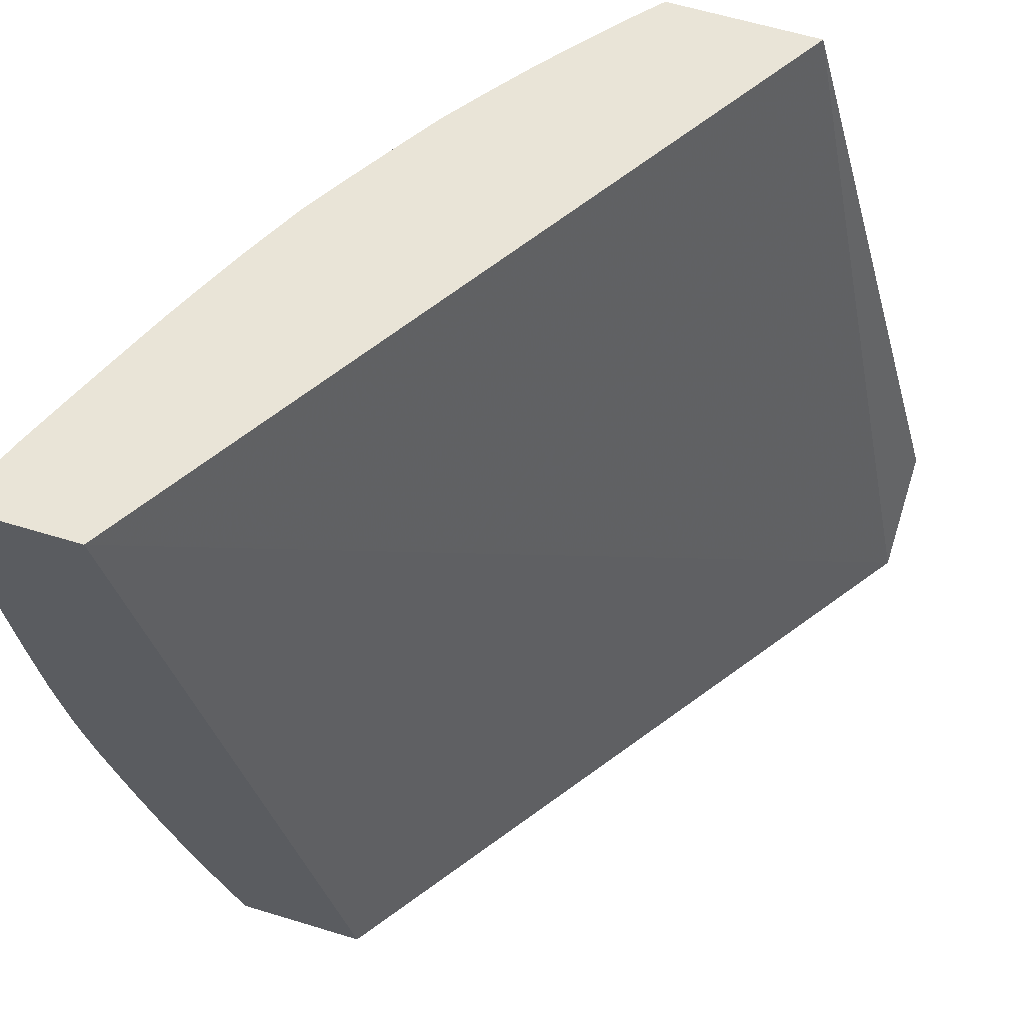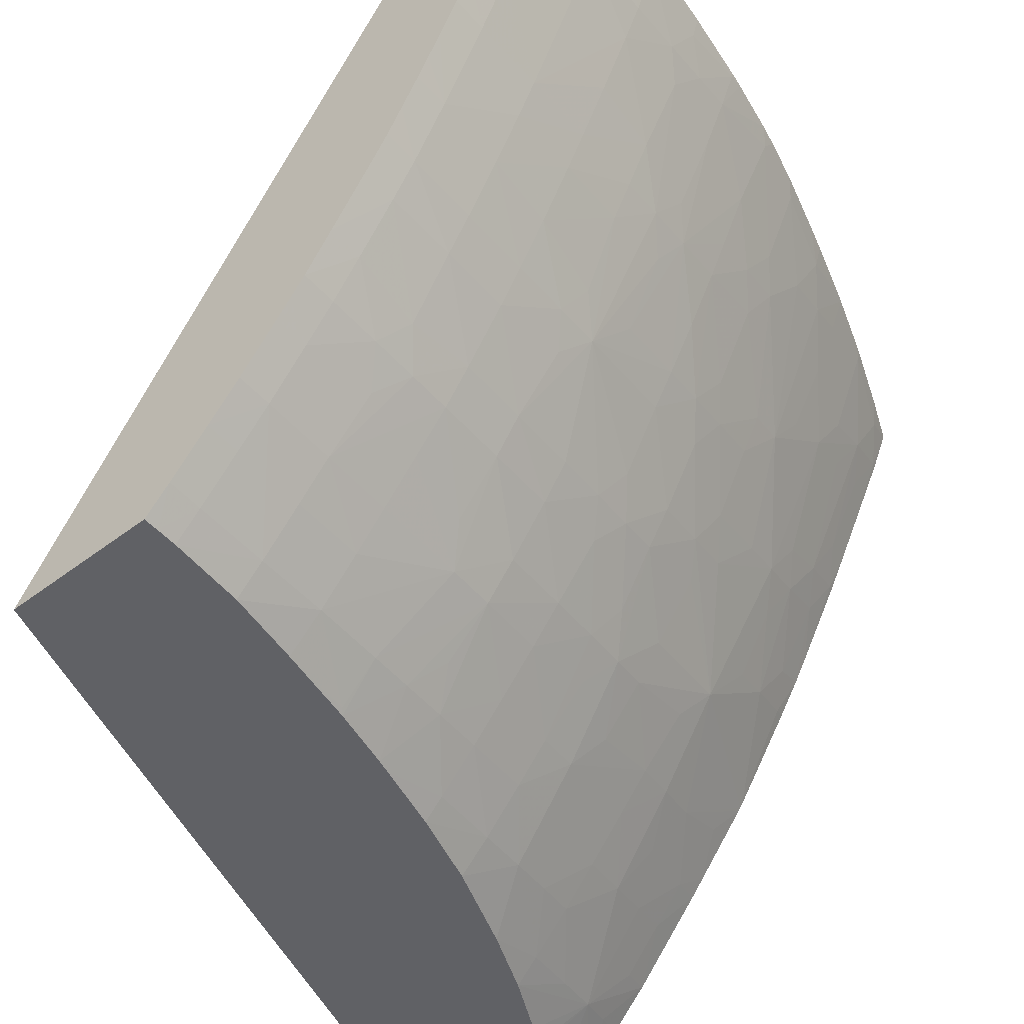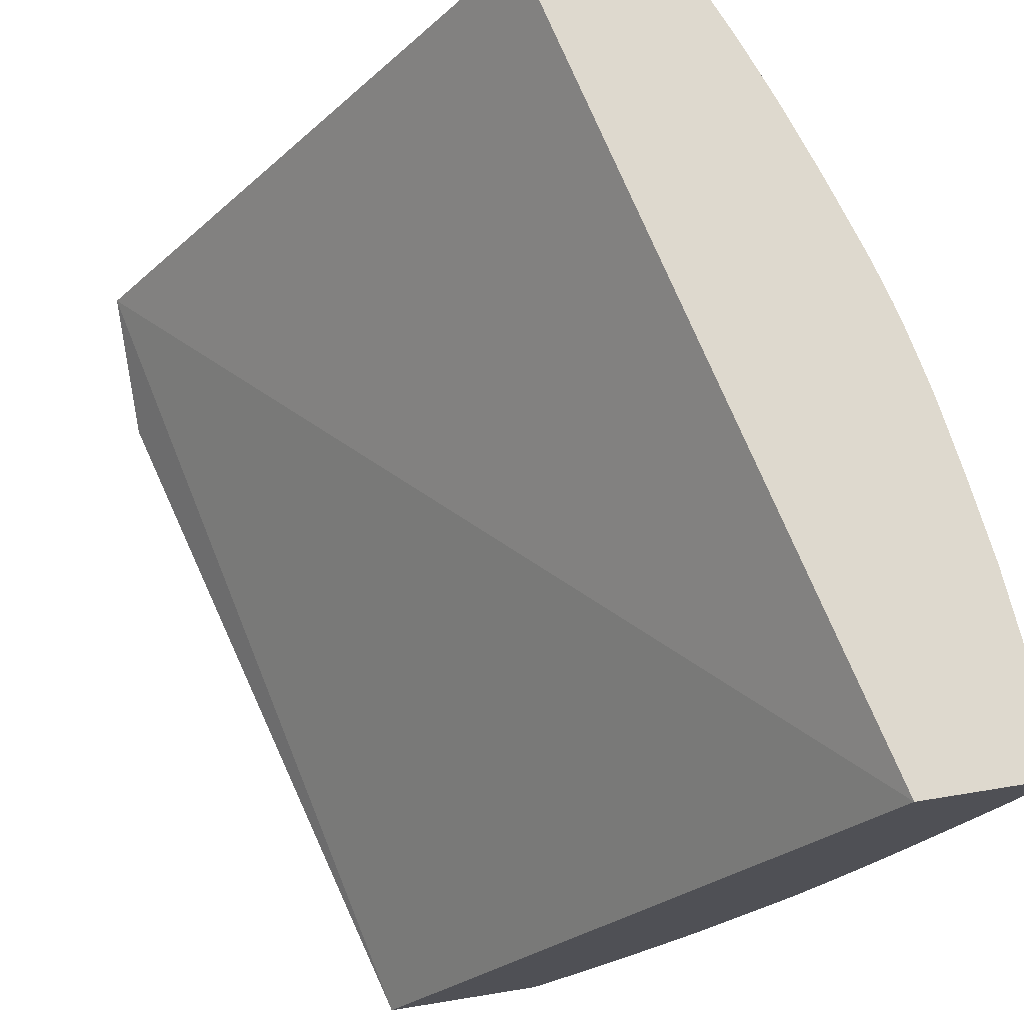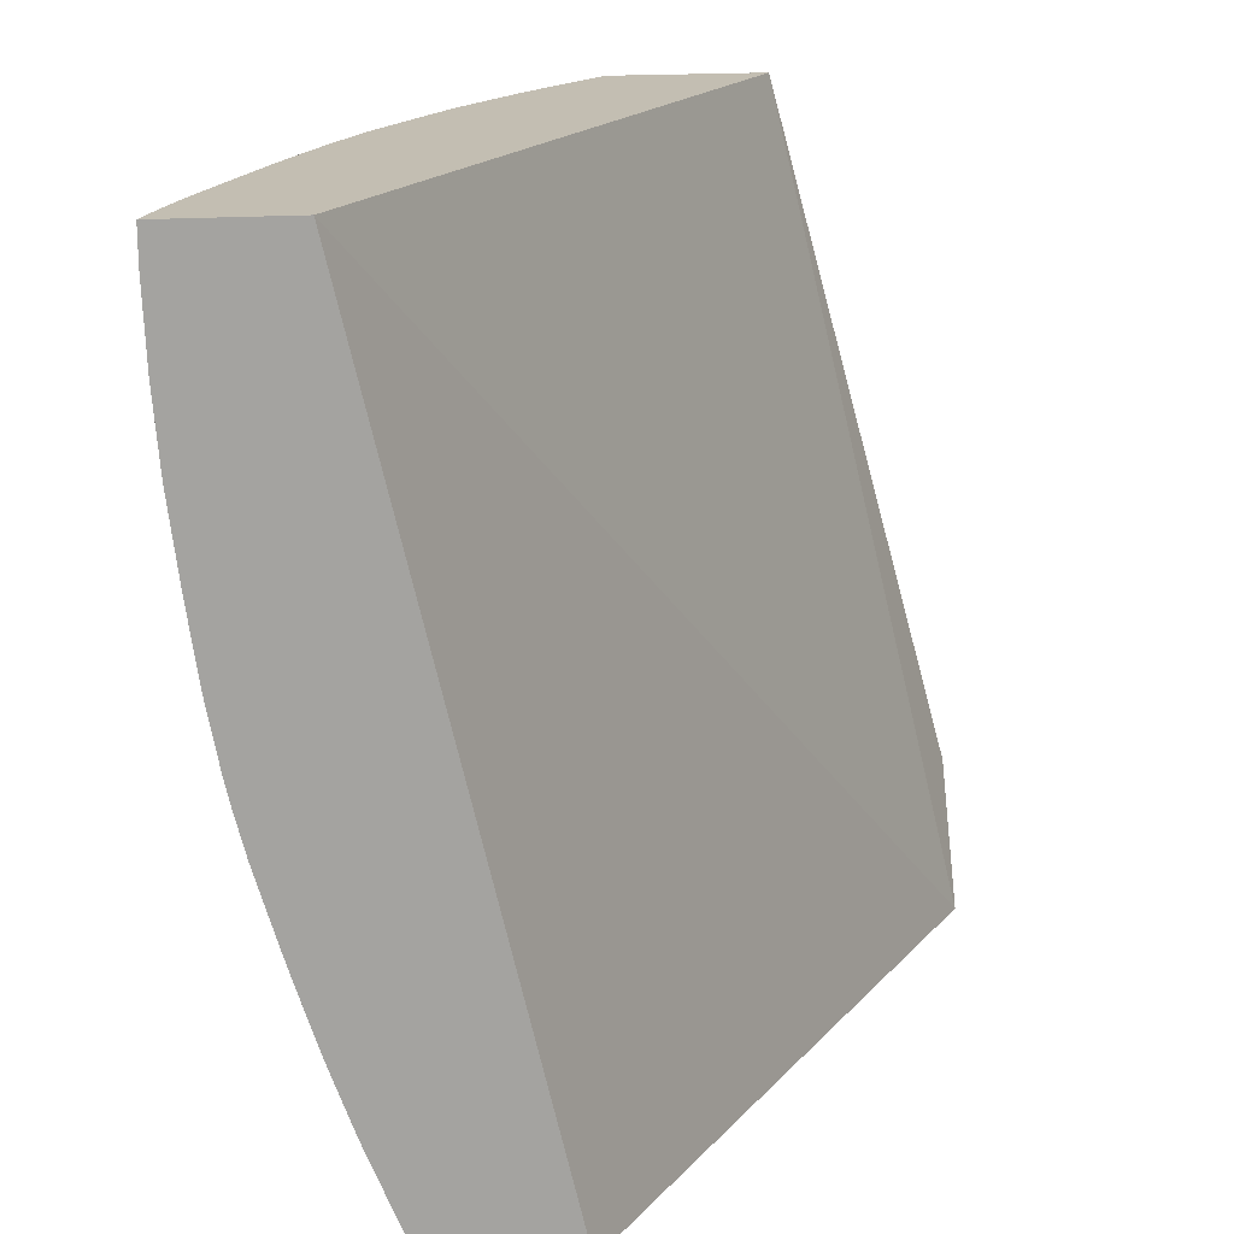
<metadata>
{"format":"obj","ext":"obj","renderer":"f3d","projection":"perspective","resolution":1024,"background":"white","views":[{"elev":61.2,"azim":17.3,"up":"+Y"},{"elev":-49.9,"azim":-140.0,"up":"+Z"},{"elev":71.6,"azim":170.8,"up":"+Z"},{"elev":17.5,"azim":-8.5,"up":"+Y"}]}
</metadata>
<code>
v -0.08614 -0.04375 0.03421
v -0.08184 -0.04375 0.03421
v -0.08597 -0.04375 0.03372
v -0.08613 -0.04502 0.03421
v -0.06551 -0.04375 0.009159
v -0.07497 -0.07309 0.03421
v -0.05878 -0.07309 0.01157
v -0.08549 -0.04375 0.03255
v -0.08505 -0.04502 0.03152
v -0.08596 -0.04502 0.03372
v -0.08584 -0.04771 0.03372
v -0.08602 -0.04767 0.03421
v -0.05878 -0.06831 0.009159
v -0.07096 -0.04375 0.009159
v -0.07967 -0.07309 0.03421
v -0.05878 -0.07309 0.009159
v -0.08505 -0.04375 0.03151
v -0.08357 -0.04502 0.02834
v -0.08499 -0.04771 0.03166
v -0.08443 -0.04375 0.03016
v -0.08398 -0.04375 0.02919
v -0.08488 -0.0504 0.03188
v -0.08563 -0.0504 0.03372
v -0.08584 -0.04991 0.03421
v -0.07121 -0.04375 0.009429
v -0.07097 -0.04429 0.009159
v -0.07967 -0.07309 0.03421
v -0.07968 -0.07309 0.03421
v -0.06226 -0.07309 0.009159
v -0.08247 -0.04502 0.02598
v -0.0824 -0.04771 0.02612
v -0.083 -0.04375 0.02709
v -0.08428 -0.0504 0.03054
v -0.08476 -0.05246 0.03213
v -0.0858 -0.0504 0.03421
v -0.08518 -0.05325 0.03349
v -0.08545 -0.05321 0.03421
v -0.07186 -0.04375 0.01014
v -0.07097 -0.04502 0.009159
v -0.07185 -0.04502 0.01014
v -0.07907 -0.07309 0.03284
v -0.07912 -0.07289 0.03273
v -0.08039 -0.07142 0.03421
v -0.07995 -0.07196 0.03366
v -0.06366 -0.07309 0.0104
v -0.063 -0.07191 0.009159
v -0.0818 -0.04502 0.02464
v -0.08174 -0.04771 0.02478
v -0.08247 -0.04375 0.02598
v -0.08228 -0.0504 0.02637
v -0.08324 -0.0504 0.02834
v -0.08294 -0.05308 0.02834
v -0.08422 -0.05325 0.03115
v -0.08463 -0.05426 0.03243
v -0.08504 -0.05578 0.03408
v -0.08509 -0.05578 0.03421
v -0.07249 -0.04375 0.01087
v -0.07084 -0.04771 0.009159
v -0.07179 -0.04771 0.0102
v -0.07319 -0.04502 0.0117
v -0.07892 -0.07309 0.03254
v -0.07759 -0.07309 0.02987
v -0.07953 -0.0711 0.03191
v -0.07869 -0.07196 0.03102
v -0.0813 -0.06915 0.03421
v -0.08122 -0.06904 0.03391
v -0.06414 -0.07309 0.01084
v -0.06581 -0.0705 0.01089
v -0.06403 -0.07191 0.01007
v -0.06432 -0.06967 0.009159
v -0.08094 -0.04502 0.02296
v -0.0818 -0.04375 0.02463
v -0.08079 -0.04771 0.02296
v -0.08162 -0.0504 0.02503
v -0.08213 -0.05308 0.02668
v -0.08202 -0.0547 0.02691
v -0.08374 -0.05578 0.03103
v -0.08451 -0.05578 0.03274
v -0.08499 -0.05635 0.03421
v -0.0732 -0.04375 0.0117
v -0.07046 -0.0504 0.009159
v -0.07166 -0.0504 0.01039
v -0.07313 -0.04771 0.0118
v -0.07433 -0.04502 0.01305
v -0.07705 -0.07309 0.0288
v -0.07986 -0.06917 0.03102
v -0.07944 -0.06824 0.02939
v -0.07906 -0.07003 0.03012
v -0.07683 -0.07107 0.02655
v -0.07731 -0.07194 0.02828
v -0.08145 -0.06875 0.03421
v -0.08198 -0.06728 0.03421
v -0.0817 -0.06653 0.03299
v -0.06499 -0.07309 0.01169
v -0.06538 -0.07191 0.01132
v -0.0645 -0.06936 0.009159
v -0.0663 -0.07309 0.01304
v -0.06663 -0.07191 0.01267
v -0.06839 -0.07028 0.01372
v -0.06884 -0.06849 0.01319
v -0.06807 -0.06653 0.01136
v -0.06624 -0.06871 0.01047
v -0.06593 -0.06653 0.009159
v -0.06487 -0.06864 0.009159
v -0.07977 -0.04502 0.02083
v -0.08134 -0.04375 0.02374
v -0.08094 -0.04375 0.02296
v -0.08032 -0.04375 0.02183
v -0.07967 -0.04771 0.02095
v -0.07954 -0.0504 0.02118
v -0.08053 -0.0504 0.02296
v -0.08144 -0.05308 0.02534
v -0.07929 -0.05443 0.02162
v -0.0813 -0.05566 0.02587
v -0.08186 -0.05649 0.02723
v -0.08246 -0.05566 0.02822
v -0.08319 -0.05846 0.03103
v -0.08432 -0.05872 0.0337
v -0.08462 -0.0583 0.03421
v -0.07433 -0.04375 0.01305
v -0.07025 -0.0517 0.009159
v -0.07014 -0.05308 0.00928
v -0.07144 -0.05308 0.01062
v -0.07385 -0.05395 0.01363
v -0.073 -0.0504 0.01199
v -0.07424 -0.04771 0.01315
v -0.07567 -0.04502 0.01478
v -0.07567 -0.04375 0.01477
v -0.07642 -0.07286 0.02734
v -0.07636 -0.07309 0.02746
v -0.08195 -0.06512 0.03242
v -0.0808 -0.06653 0.03103
v -0.07966 -0.06631 0.02843
v -0.07932 -0.06527 0.02694
v -0.07673 -0.0682 0.02408
v -0.07717 -0.06915 0.02565
v -0.07594 -0.07194 0.02565
v -0.07635 -0.07 0.02476
v -0.08224 -0.06653 0.03421
v -0.06677 -0.07309 0.01358
v -0.06797 -0.07191 0.01422
v -0.06911 -0.07191 0.01557
v -0.06989 -0.06923 0.01489
v -0.07137 -0.06819 0.01606
v -0.07061 -0.06653 0.01429
v -0.06926 -0.06653 0.0127
v -0.06673 -0.06653 0.009956
v -0.06842 -0.06492 0.01099
v -0.06691 -0.06424 0.009159
v -0.07893 -0.04502 0.01948
v -0.07887 -0.04771 0.01961
v -0.07977 -0.04375 0.02084
v -0.07875 -0.0504 0.01984
v -0.07941 -0.05263 0.02141
v -0.08001 -0.05335 0.02269
v -0.07871 -0.05335 0.02042
v -0.07722 -0.05308 0.01799
v -0.07697 -0.05578 0.01837
v -0.07675 -0.05778 0.0187
v -0.0774 -0.05859 0.02006
v -0.07913 -0.05578 0.02188
v -0.07959 -0.05846 0.02376
v -0.07987 -0.05578 0.02322
v -0.0806 -0.05846 0.02565
v -0.08164 -0.05846 0.0277
v -0.08227 -0.05846 0.02904
v -0.08207 -0.06016 0.02949
v -0.0825 -0.06109 0.03095
v -0.08444 -0.05911 0.03421
v -0.08371 -0.06115 0.03372
v -0.08405 -0.06065 0.03421
v -0.07002 -0.05308 0.009159
v -0.06999 -0.05326 0.009159
v -0.07128 -0.05471 0.0108
v -0.07368 -0.05578 0.01382
v -0.07631 -0.05308 0.01665
v -0.07479 -0.05306 0.01467
v -0.07649 -0.0504 0.01639
v -0.07532 -0.0504 0.0149
v -0.07408 -0.0504 0.01334
v -0.07473 -0.05578 0.01517
v -0.07658 -0.04877 0.01627
v -0.07577 -0.04781 0.01513
v -0.07664 -0.04698 0.01618
v -0.07668 -0.04502 0.01612
v -0.07668 -0.04375 0.01612
v -0.07615 -0.04375 0.01541
v -0.07474 -0.07309 0.02452
v -0.07618 -0.07309 0.02712
v -0.08275 -0.06407 0.03348
v -0.08224 -0.06332 0.0318
v -0.07703 -0.06653 0.02354
v -0.08183 -0.06195 0.03
v -0.07954 -0.06384 0.02651
v -0.07883 -0.06384 0.02517
v -0.07652 -0.06499 0.02173
v -0.07624 -0.06653 0.0222
v -0.07387 -0.06776 0.01899
v -0.07574 -0.06915 0.02309
v -0.07451 -0.07179 0.023
v -0.07425 -0.07309 0.02364
v -0.07403 -0.07082 0.02143
v -0.08236 -0.06617 0.03421
v -0.0688 -0.07309 0.01593
v -0.06927 -0.07309 0.01652
v -0.07059 -0.07214 0.01754
v -0.07094 -0.06998 0.01661
v -0.07321 -0.06673 0.01762
v -0.07173 -0.06653 0.01564
v -0.07099 -0.06461 0.01383
v -0.07135 -0.06282 0.0134
v -0.06989 -0.06387 0.0122
v -0.06879 -0.06313 0.01059
v -0.06751 -0.06262 0.009159
v -0.07767 -0.04502 0.01759
v -0.07737 -0.04781 0.01733
v -0.07933 -0.04375 0.02013
v -0.07892 -0.04375 0.0195
v -0.07766 -0.04375 0.01759
v -0.0774 -0.0504 0.01773
v -0.07607 -0.05578 0.01702
v -0.07589 -0.05859 0.01772
v -0.07653 -0.05957 0.01902
v -0.07715 -0.06115 0.02072
v -0.07883 -0.05846 0.02241
v -0.07939 -0.06015 0.02412
v -0.07986 -0.06109 0.02556
v -0.08133 -0.06109 0.02849
v -0.08391 -0.06115 0.03421
v -0.06954 -0.05547 0.009159
v -0.06986 -0.05568 0.009539
v -0.07109 -0.0565 0.01101
v -0.07215 -0.05567 0.01203
v -0.072 -0.05846 0.01264
v -0.07334 -0.05846 0.01423
v -0.07442 -0.05846 0.01558
v -0.08307 -0.06398 0.03421
v -0.08334 -0.06307 0.03421
v -0.07745 -0.06399 0.02276
v -0.07913 -0.06194 0.02461
v -0.07684 -0.0632 0.02122
v -0.07122 -0.07309 0.01893
v -0.07132 -0.07309 0.01908
v -0.07437 -0.06922 0.02085
v -0.07598 -0.06399 0.0203
v -0.07454 -0.06384 0.01801
v -0.0736 -0.06384 0.01666
v -0.07357 -0.07261 0.02214
v -0.07345 -0.07309 0.02235
v -0.07113 -0.07309 0.01882
v -0.07213 -0.06377 0.01479
v -0.07386 -0.06235 0.0163
v -0.07311 -0.06133 0.015
v -0.07161 -0.06115 0.01309
v -0.07046 -0.06115 0.01175
v -0.06912 -0.06115 0.01023
v -0.06805 -0.06115 0.009159
v -0.07413 -0.06055 0.01597
v -0.07489 -0.06133 0.01735
v -0.07631 -0.06115 0.01937
v -0.07856 -0.06109 0.02312
v -0.06942 -0.05597 0.009159
v -0.0695 -0.05846 0.009846
v -0.07084 -0.05846 0.0113
v -0.07312 -0.07309 0.02184
v -0.06883 -0.05846 0.009159
f 1 2 5
f 1 5 14
f 1 14 25
f 1 25 38
f 1 38 57
f 1 57 80
f 1 80 120
f 1 120 128
f 1 128 187
f 1 187 186
f 1 186 219
f 1 219 218
f 1 218 217
f 1 217 152
f 1 152 108
f 1 108 107
f 1 107 106
f 1 106 72
f 1 72 49
f 1 49 32
f 1 32 21
f 1 21 20
f 1 20 17
f 1 17 8
f 1 8 3
f 1 3 4
f 1 4 12
f 1 12 24
f 1 24 35
f 1 35 37
f 1 37 56
f 1 56 79
f 1 79 119
f 1 119 169
f 1 169 171
f 1 171 229
f 1 229 238
f 1 238 237
f 1 237 203
f 1 203 139
f 1 139 92
f 1 92 91
f 1 91 65
f 1 65 43
f 1 43 28
f 1 28 15
f 1 15 6
f 1 6 2
f 2 6 7
f 2 7 5
f 3 8 9
f 3 9 10
f 3 10 4
f 4 10 11
f 4 11 12
f 5 13 16
f 5 16 29
f 5 29 46
f 5 46 70
f 5 70 96
f 5 96 104
f 5 104 103
f 5 103 149
f 5 149 214
f 5 214 257
f 5 257 266
f 5 266 262
f 5 262 230
f 5 230 173
f 5 173 172
f 5 172 121
f 5 121 81
f 5 81 58
f 5 58 39
f 5 39 26
f 5 26 14
f 5 7 13
f 6 15 27
f 6 27 41
f 6 41 61
f 6 61 62
f 6 62 85
f 6 85 130
f 6 130 189
f 6 189 188
f 6 188 201
f 6 201 249
f 6 249 265
f 6 265 243
f 6 243 242
f 6 242 250
f 6 250 205
f 6 205 204
f 6 204 140
f 6 140 97
f 6 97 94
f 6 94 67
f 6 67 45
f 6 45 29
f 6 29 16
f 6 16 7
f 7 16 13
f 8 17 9
f 9 18 19
f 9 19 11
f 9 11 10
f 9 17 20
f 9 20 21
f 9 21 18
f 11 19 22
f 11 22 23
f 11 23 24
f 11 24 12
f 14 26 25
f 15 28 27
f 18 30 31
f 18 31 19
f 18 21 32
f 18 32 30
f 19 31 33
f 19 33 22
f 22 33 34
f 22 34 23
f 23 35 24
f 23 34 36
f 23 36 37
f 23 37 35
f 25 26 38
f 26 39 40
f 26 40 38
f 27 28 41
f 28 42 41
f 28 43 44
f 28 44 42
f 29 45 46
f 30 47 48
f 30 48 31
f 30 32 49
f 30 49 72
f 30 72 47
f 31 48 50
f 31 50 51
f 31 51 33
f 33 51 52
f 33 52 53
f 33 53 34
f 34 53 54
f 34 54 36
f 36 54 55
f 36 55 37
f 37 55 56
f 38 40 57
f 39 58 59
f 39 59 40
f 40 59 60
f 40 60 57
f 41 42 61
f 42 62 61
f 42 44 63
f 42 63 64
f 42 64 62
f 43 65 66
f 43 66 44
f 44 66 63
f 45 67 68
f 45 68 69
f 45 69 46
f 46 69 68
f 46 68 70
f 47 71 48
f 47 72 71
f 48 71 73
f 48 73 74
f 48 74 50
f 50 74 75
f 50 75 52
f 50 52 51
f 52 75 76
f 52 76 53
f 53 76 77
f 53 77 54
f 54 77 78
f 54 78 55
f 55 78 79
f 55 79 56
f 57 60 80
f 58 81 82
f 58 82 59
f 59 83 84
f 59 84 60
f 59 82 125
f 59 125 83
f 60 84 80
f 62 64 85
f 63 86 87
f 63 87 88
f 63 88 89
f 63 89 90
f 63 90 64
f 63 66 86
f 64 90 85
f 65 91 66
f 66 91 92
f 66 92 93
f 66 93 86
f 67 94 95
f 67 95 68
f 68 96 70
f 68 95 97
f 68 97 98
f 68 98 99
f 68 99 100
f 68 100 101
f 68 101 102
f 68 102 103
f 68 103 104
f 68 104 96
f 71 105 73
f 71 72 106
f 71 106 107
f 71 107 108
f 71 108 105
f 73 105 109
f 73 109 110
f 73 110 111
f 73 111 74
f 74 111 112
f 74 112 75
f 75 112 76
f 76 112 113
f 76 113 114
f 76 114 115
f 76 115 116
f 76 116 77
f 77 115 117
f 77 117 78
f 77 116 115
f 78 117 118
f 78 118 119
f 78 119 79
f 80 84 120
f 81 121 122
f 81 122 82
f 82 122 123
f 82 123 124
f 82 124 125
f 83 126 84
f 83 125 126
f 84 126 127
f 84 127 128
f 84 128 120
f 85 129 130
f 85 90 129
f 86 93 131
f 86 131 132
f 86 132 87
f 87 132 133
f 87 133 134
f 87 134 135
f 87 135 136
f 87 136 89
f 87 89 88
f 89 137 129
f 89 129 90
f 89 136 138
f 89 138 137
f 92 139 93
f 93 139 131
f 94 97 95
f 97 140 141
f 97 141 98
f 98 141 99
f 99 141 142
f 99 142 143
f 99 143 100
f 100 144 145
f 100 145 146
f 100 146 101
f 100 143 144
f 101 147 102
f 101 146 148
f 101 148 147
f 102 147 103
f 103 147 149
f 105 150 151
f 105 151 109
f 105 108 152
f 105 152 150
f 109 151 153
f 109 153 110
f 110 153 154
f 110 154 111
f 111 154 155
f 111 155 112
f 112 155 113
f 113 155 154
f 113 154 156
f 113 156 157
f 113 157 158
f 113 158 159
f 113 159 160
f 113 160 161
f 113 161 162
f 113 162 163
f 113 163 114
f 114 163 115
f 115 163 162
f 115 162 164
f 115 164 165
f 115 165 166
f 115 166 117
f 117 166 167
f 117 167 168
f 117 168 118
f 118 169 119
f 118 168 170
f 118 170 171
f 118 171 169
f 121 172 122
f 122 172 173
f 122 173 123
f 123 173 174
f 123 174 175
f 123 175 124
f 124 176 177
f 124 177 178
f 124 178 179
f 124 179 180
f 124 180 125
f 124 175 181
f 124 181 176
f 125 180 126
f 126 182 183
f 126 183 127
f 126 180 179
f 126 179 178
f 126 178 182
f 127 183 184
f 127 184 185
f 127 185 186
f 127 186 187
f 127 187 128
f 129 188 189
f 129 189 130
f 129 137 188
f 131 134 133
f 131 133 132
f 131 139 190
f 131 190 191
f 131 191 134
f 134 192 135
f 134 191 193
f 134 193 194
f 134 194 195
f 134 195 192
f 135 192 196
f 135 196 197
f 135 197 198
f 135 198 199
f 135 199 138
f 135 138 136
f 137 138 200
f 137 200 201
f 137 201 188
f 138 199 202
f 138 202 200
f 139 203 190
f 140 204 141
f 141 204 142
f 142 204 205
f 142 205 206
f 142 206 207
f 142 207 143
f 143 207 144
f 144 198 208
f 144 208 209
f 144 209 145
f 144 207 198
f 145 209 210
f 145 210 146
f 146 210 211
f 146 211 212
f 146 212 148
f 147 148 213
f 147 213 149
f 148 212 213
f 149 213 214
f 150 215 216
f 150 216 151
f 150 152 217
f 150 217 218
f 150 218 219
f 150 219 215
f 151 216 220
f 151 220 153
f 153 220 157
f 153 157 156
f 153 156 154
f 157 176 221
f 157 221 158
f 157 220 176
f 158 221 159
f 159 221 222
f 159 222 223
f 159 223 160
f 160 223 224
f 160 224 225
f 160 225 161
f 161 225 162
f 162 225 226
f 162 226 164
f 164 226 165
f 165 226 227
f 165 227 228
f 165 228 167
f 165 167 166
f 167 228 193
f 167 193 168
f 168 193 191
f 168 191 170
f 170 229 171
f 170 191 190
f 170 190 229
f 173 230 174
f 174 230 231
f 174 231 232
f 174 232 233
f 174 233 175
f 175 233 232
f 175 232 234
f 175 234 235
f 175 235 236
f 175 236 181
f 176 220 178
f 176 178 177
f 176 181 221
f 178 220 182
f 181 236 221
f 182 216 184
f 182 184 183
f 182 220 216
f 184 215 185
f 184 216 215
f 185 215 186
f 186 215 219
f 190 203 237
f 190 237 238
f 190 238 229
f 192 195 239
f 192 239 196
f 193 228 194
f 194 228 227
f 194 227 240
f 194 240 195
f 195 240 239
f 196 198 197
f 196 239 241
f 196 241 198
f 198 207 242
f 198 242 243
f 198 243 202
f 198 202 244
f 198 244 199
f 198 241 245
f 198 245 246
f 198 246 247
f 198 247 208
f 199 244 202
f 200 202 248
f 200 248 201
f 201 248 249
f 202 243 248
f 205 250 206
f 206 250 207
f 207 250 242
f 208 247 209
f 209 247 251
f 209 251 211
f 209 211 210
f 211 213 212
f 211 251 252
f 211 252 253
f 211 253 254
f 211 254 255
f 211 255 213
f 213 255 256
f 213 256 257
f 213 257 214
f 221 236 222
f 222 236 258
f 222 258 259
f 222 259 223
f 223 259 260
f 223 260 224
f 224 260 241
f 224 241 261
f 224 261 225
f 225 261 226
f 226 261 240
f 226 240 227
f 230 262 231
f 231 262 232
f 232 262 263
f 232 263 264
f 232 264 234
f 234 264 255
f 234 255 254
f 234 254 235
f 235 254 258
f 235 258 236
f 239 240 261
f 239 261 241
f 241 246 245
f 241 260 246
f 243 265 248
f 246 260 252
f 246 252 247
f 247 252 251
f 248 265 249
f 252 260 259
f 252 259 258
f 252 258 253
f 253 258 254
f 255 264 256
f 256 264 263
f 256 263 266
f 256 266 257
f 262 266 263

</code>
